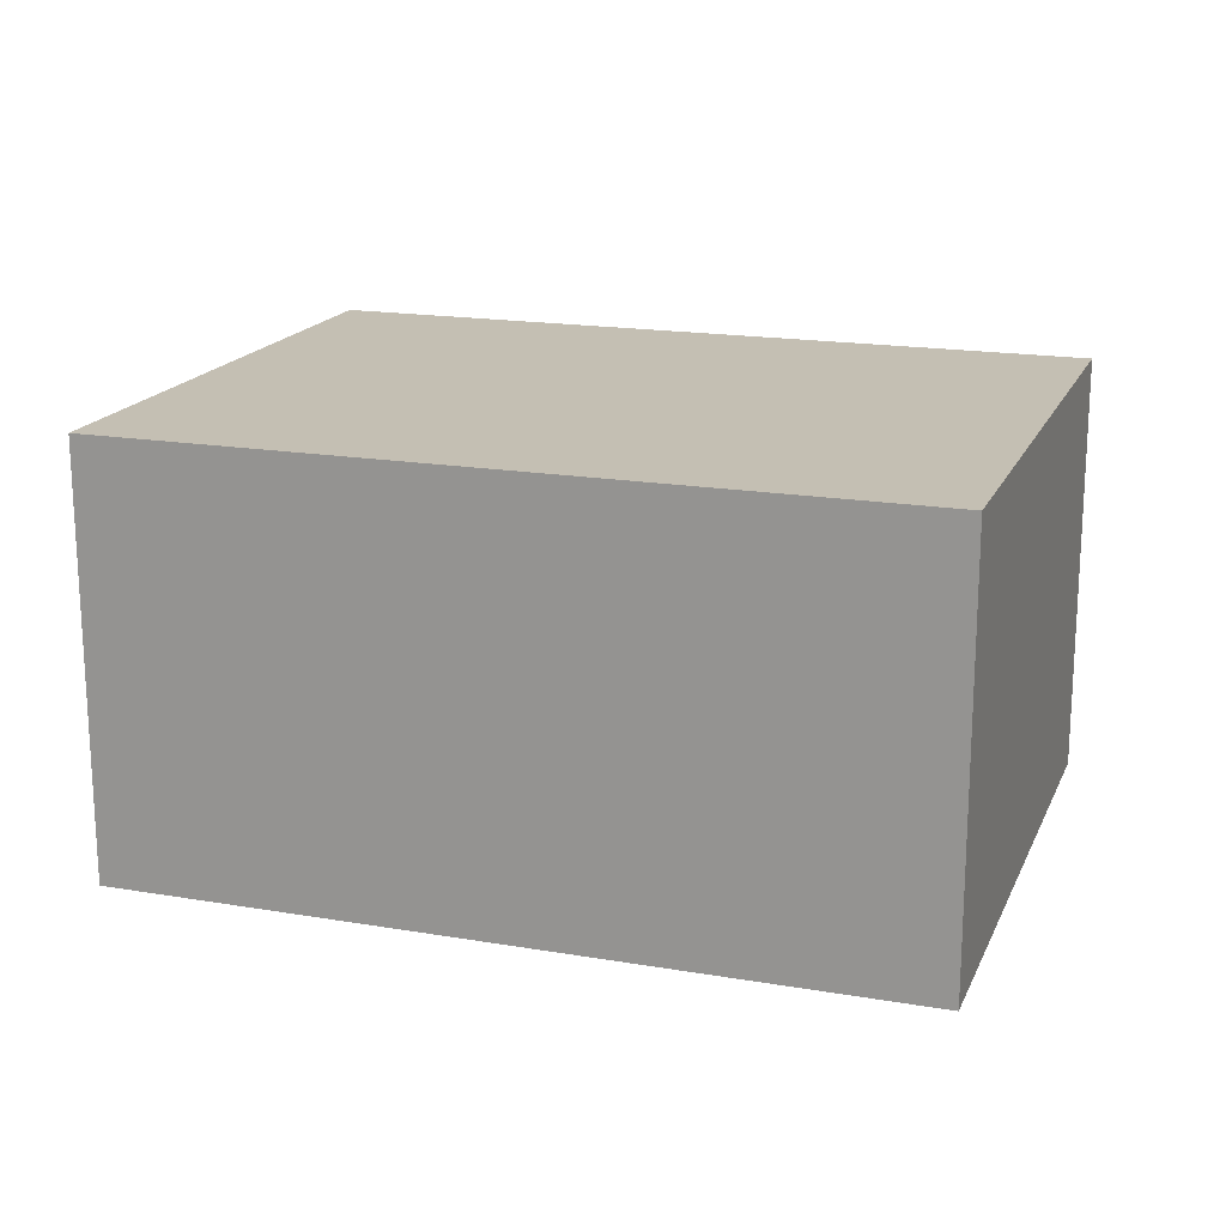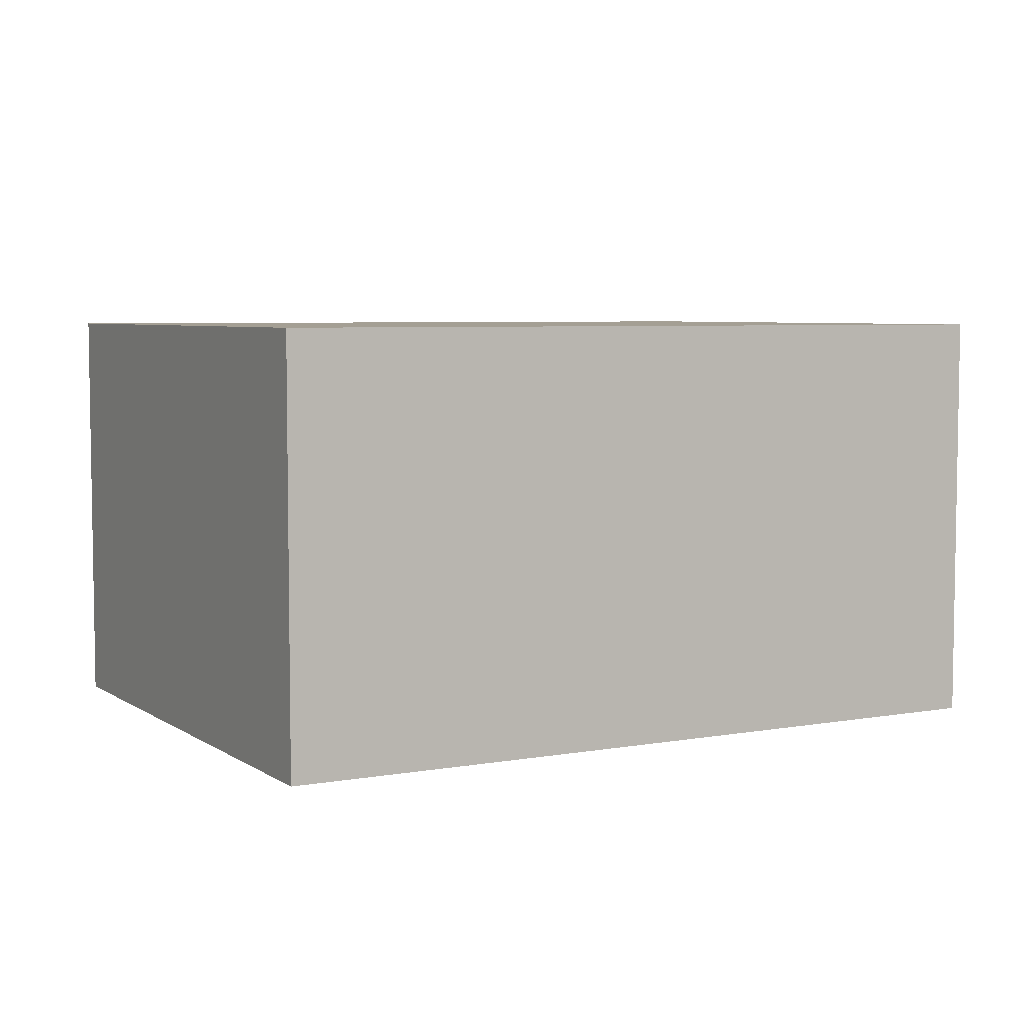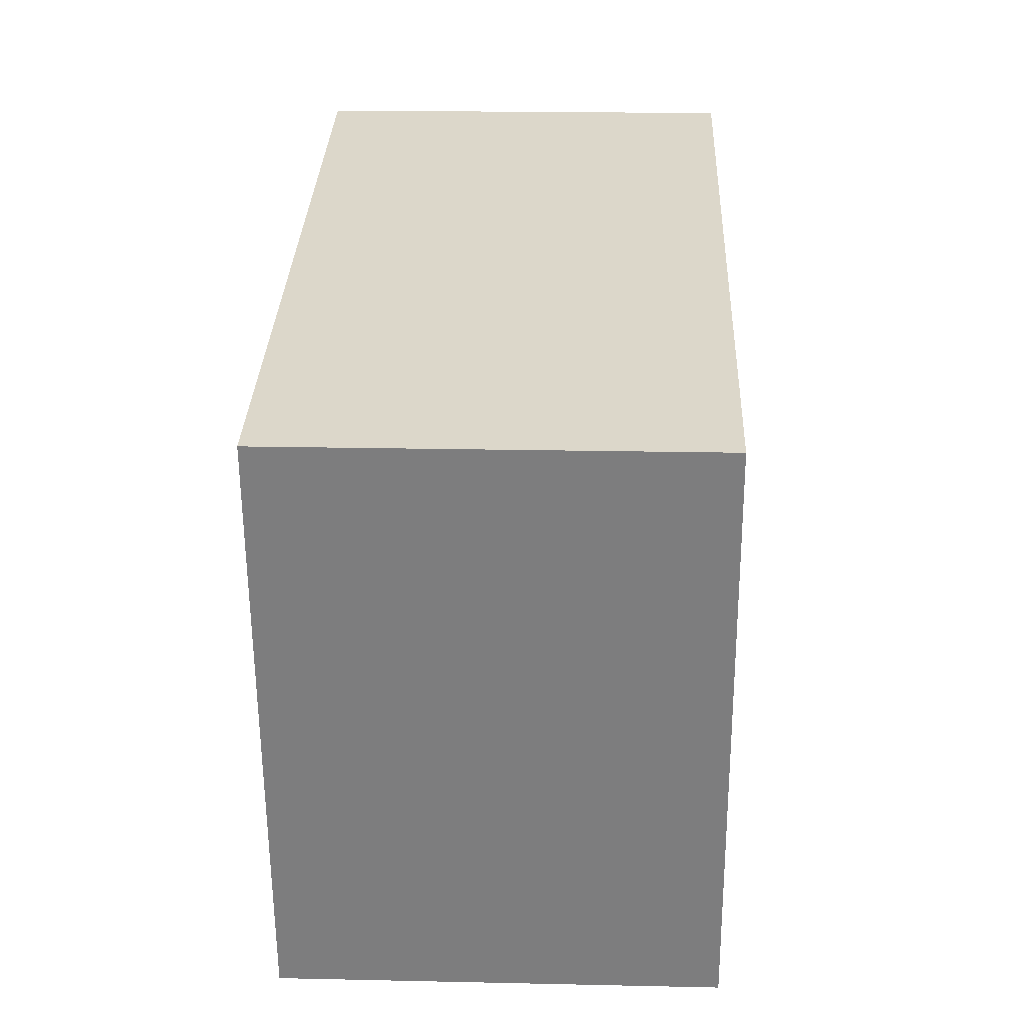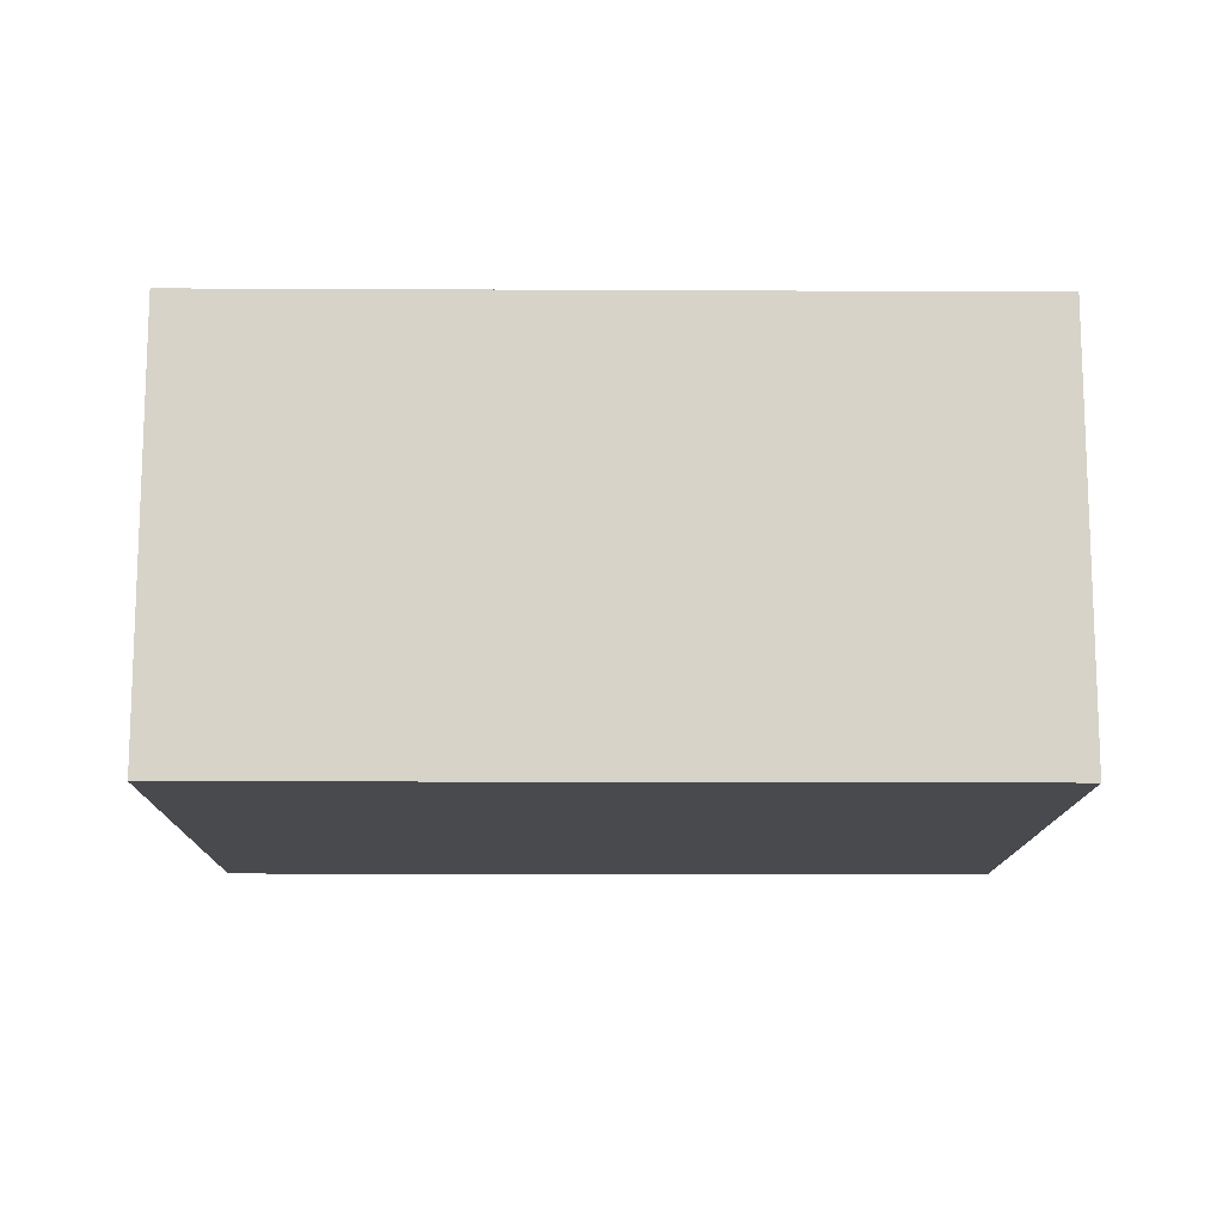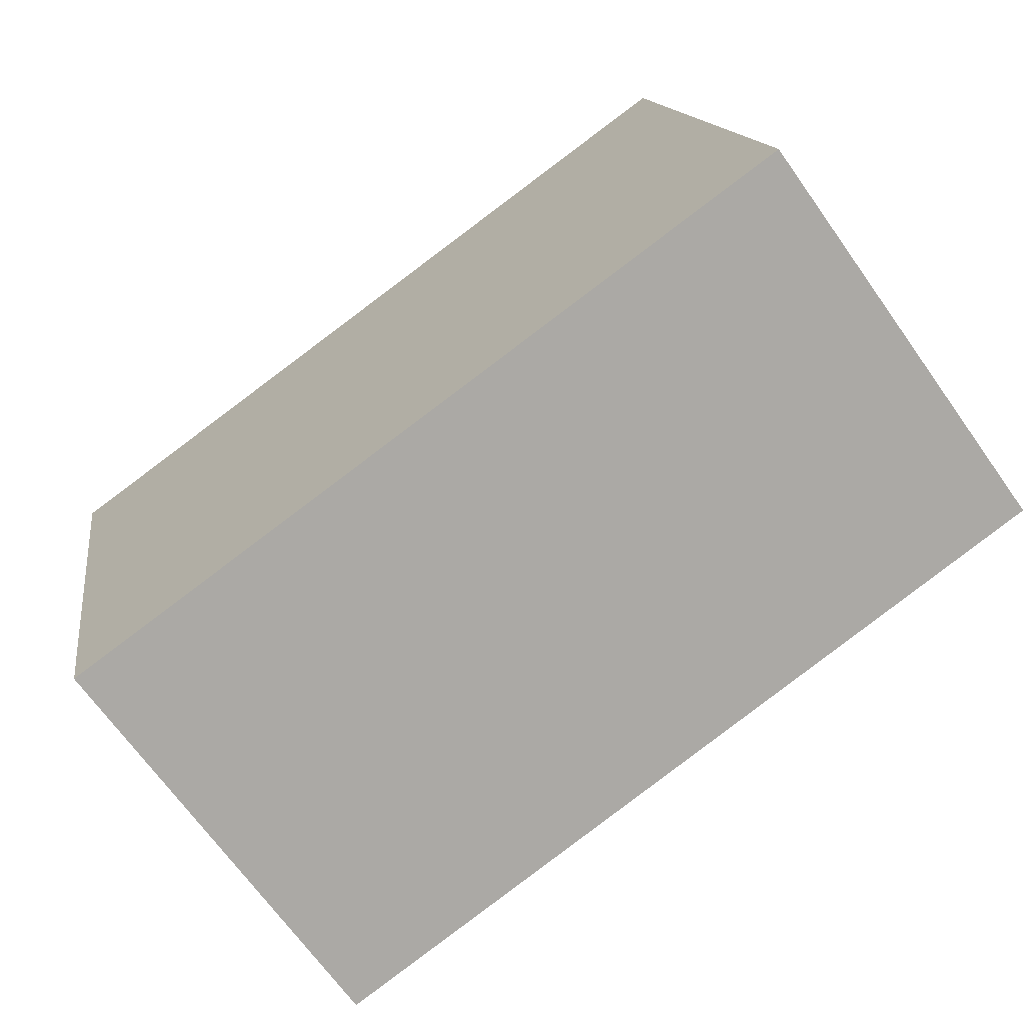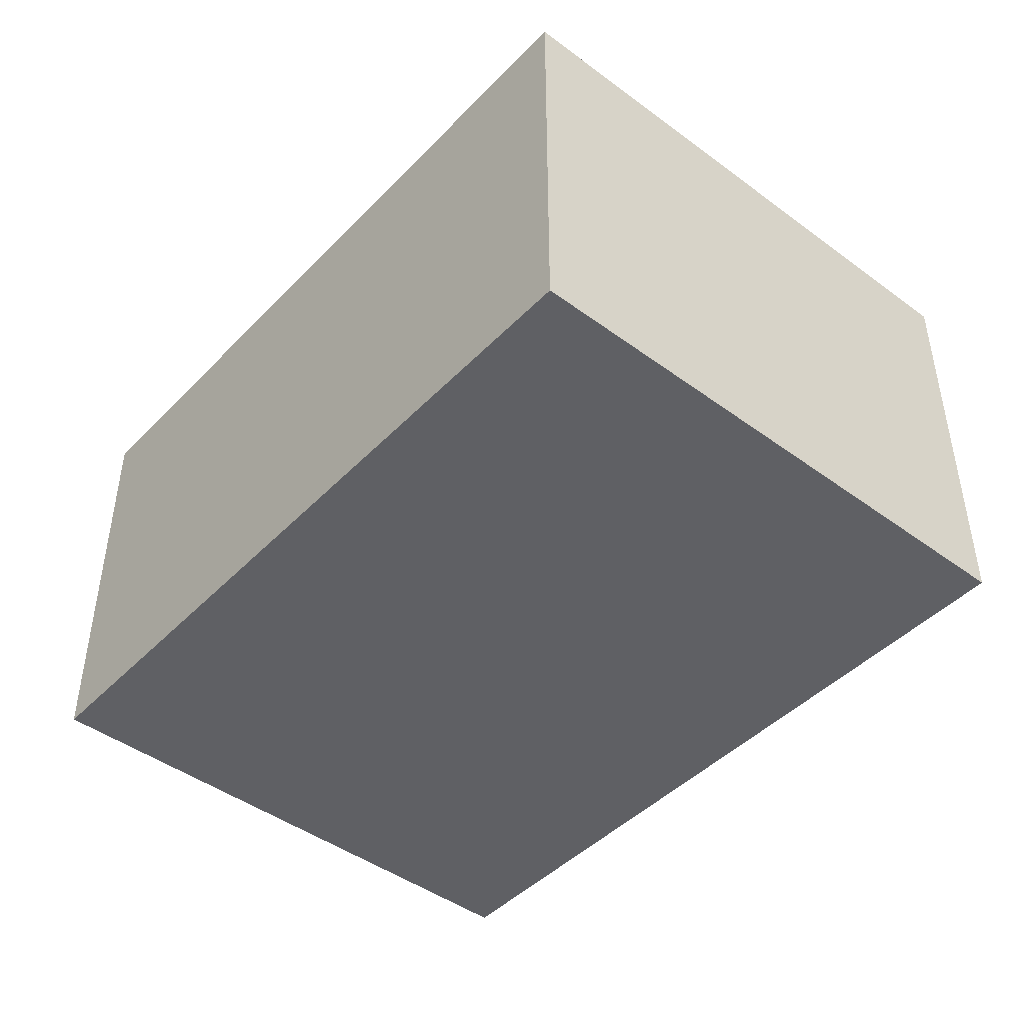
<metadata>
{"format":"obj","ext":"obj","renderer":"f3d","projection":"perspective","resolution":1024,"background":"white","views":[{"elev":17.8,"azim":-172.2,"up":"+Y"},{"elev":5.6,"azim":140.5,"up":"+Y"},{"elev":19.9,"azim":-87.7,"up":"+Z"},{"elev":-13.3,"azim":-11.3,"up":"+Y"},{"elev":-68.9,"azim":35.5,"up":"+Z"},{"elev":-45.0,"azim":38.8,"up":"+Y"}]}
</metadata>
<code>
v  2.554 1.221 -1.242
v  0 1.221 7.476e-17
v  2.241 1.221 0.422
v  0.313 1.221 -1.664
v  2.241 -2.584e-17 0.422
v  2.554 7.605e-17 -1.242
v  0.313 1.019e-16 -1.664
v  0 0 0
g defaultobject
f 1 2 3
f 2 1 4
f 5 1 3
f 1 5 6
f 6 4 1
f 4 6 7
f 7 2 4
f 2 7 8
f 8 3 2
f 3 8 5
f 8 6 5
f 6 8 7

</code>
